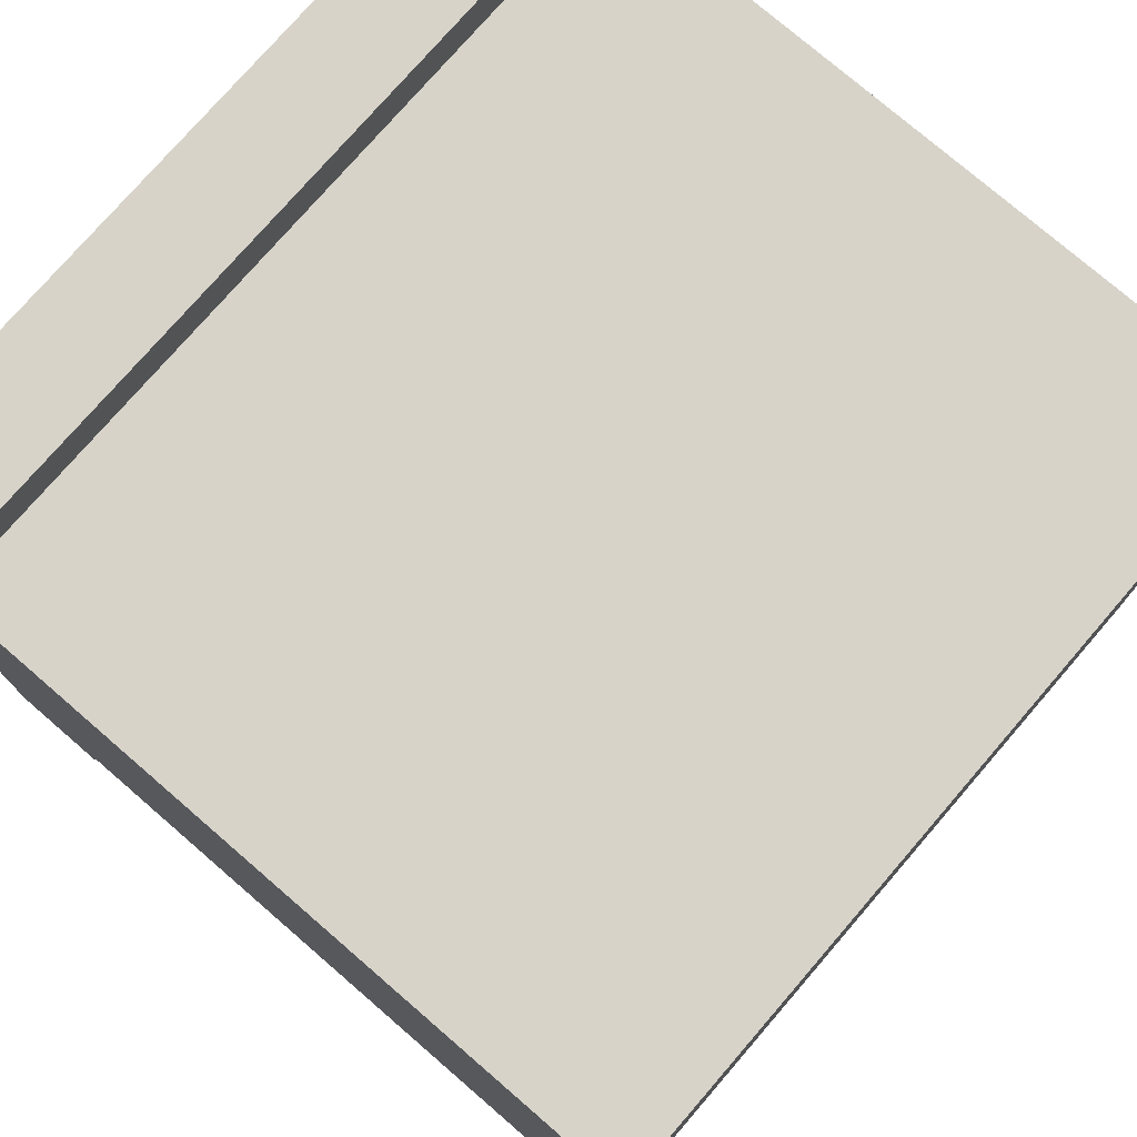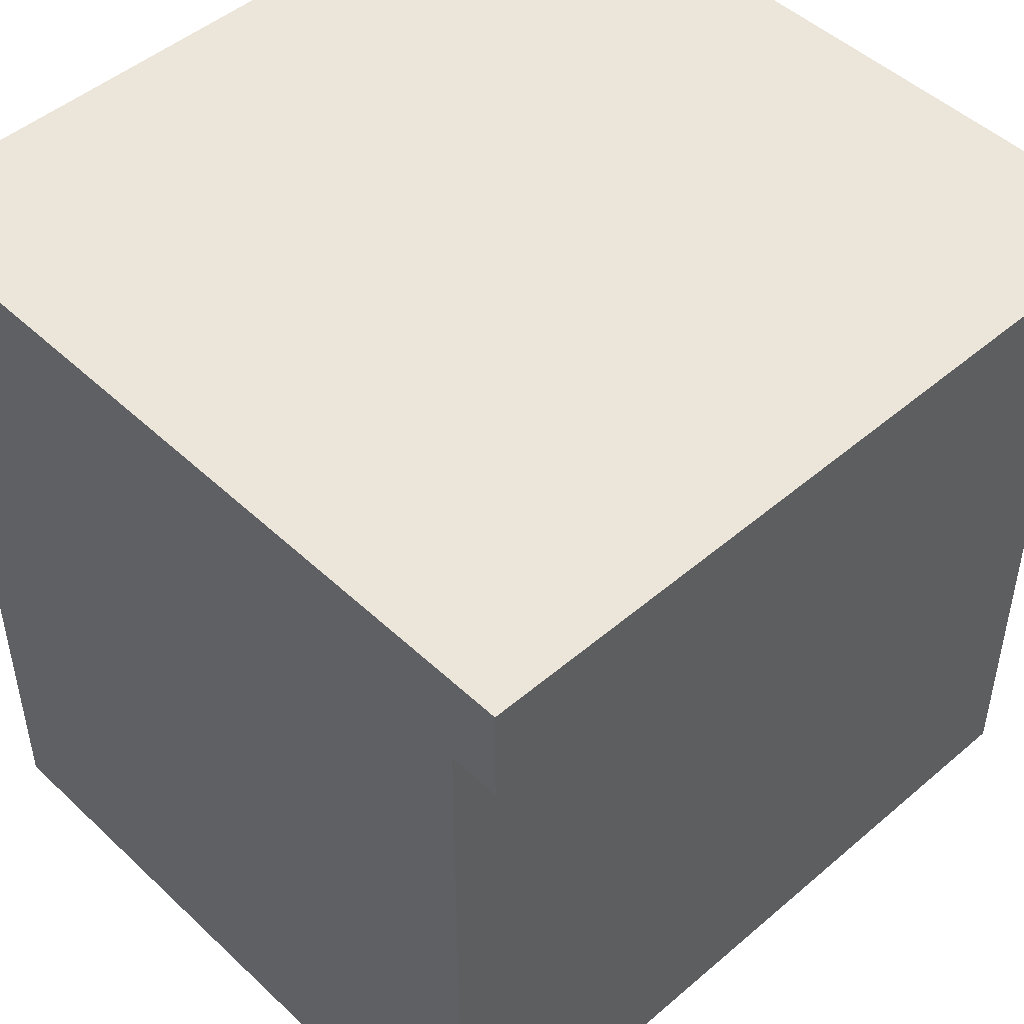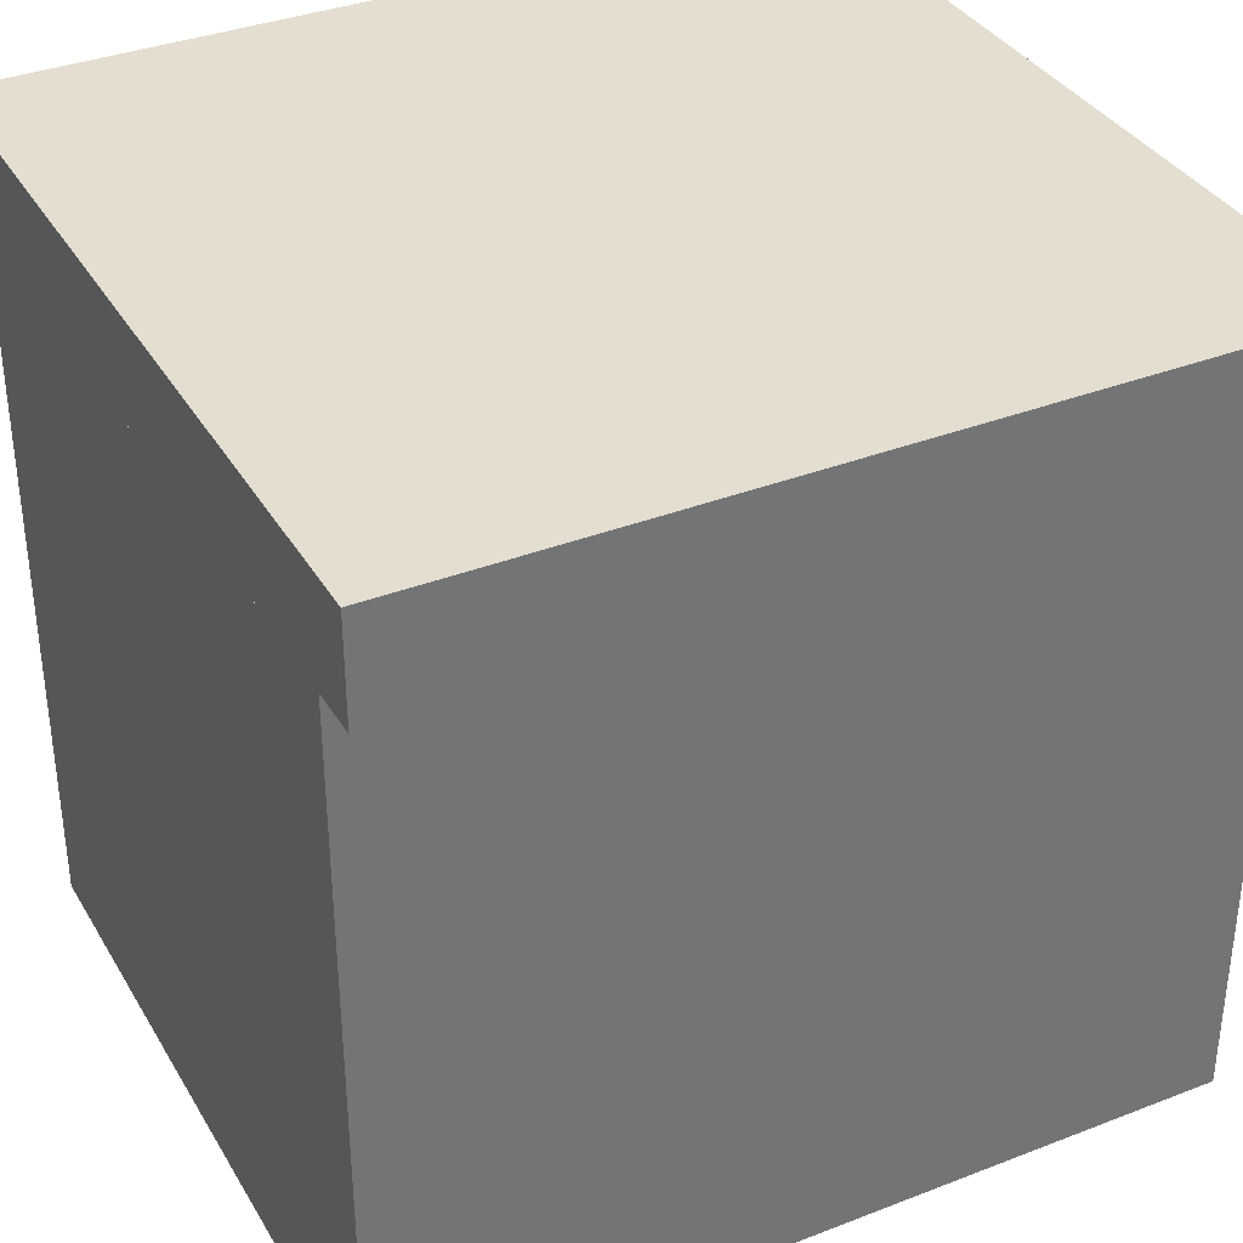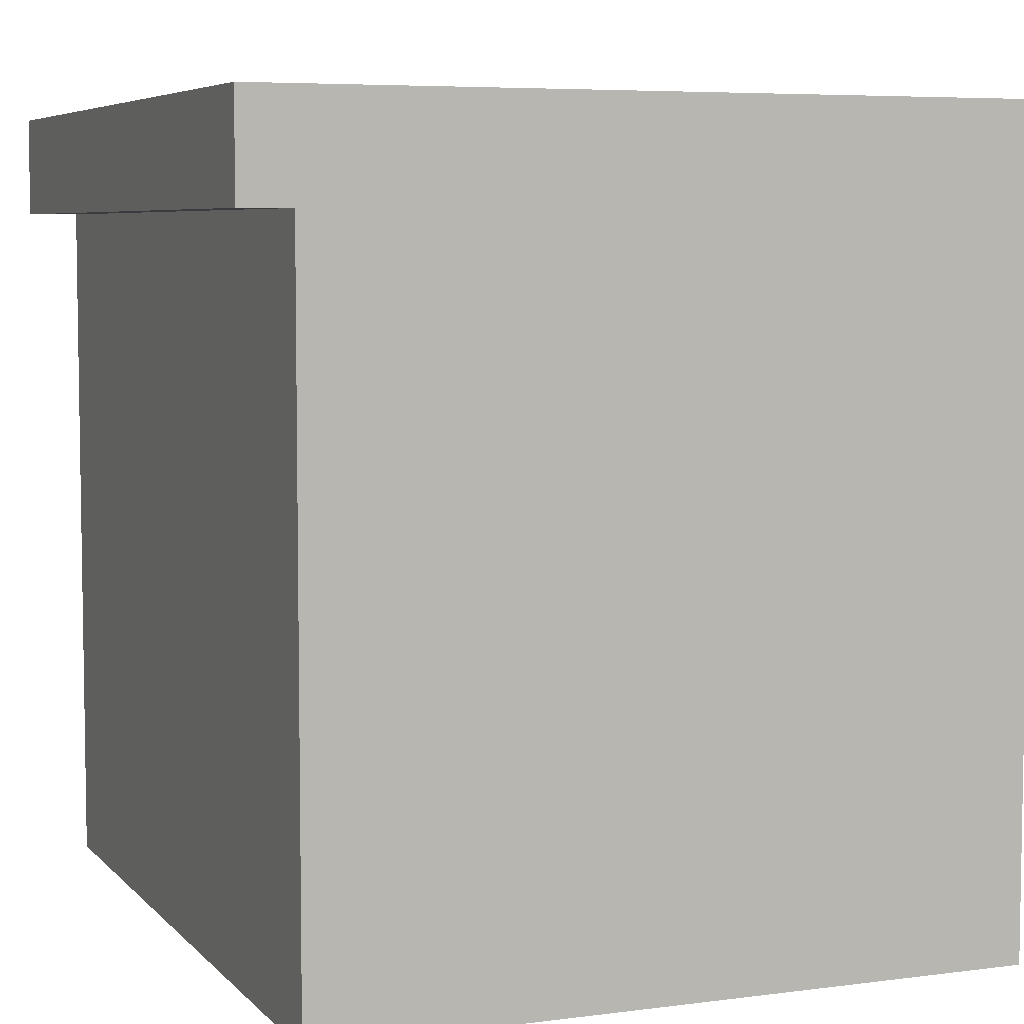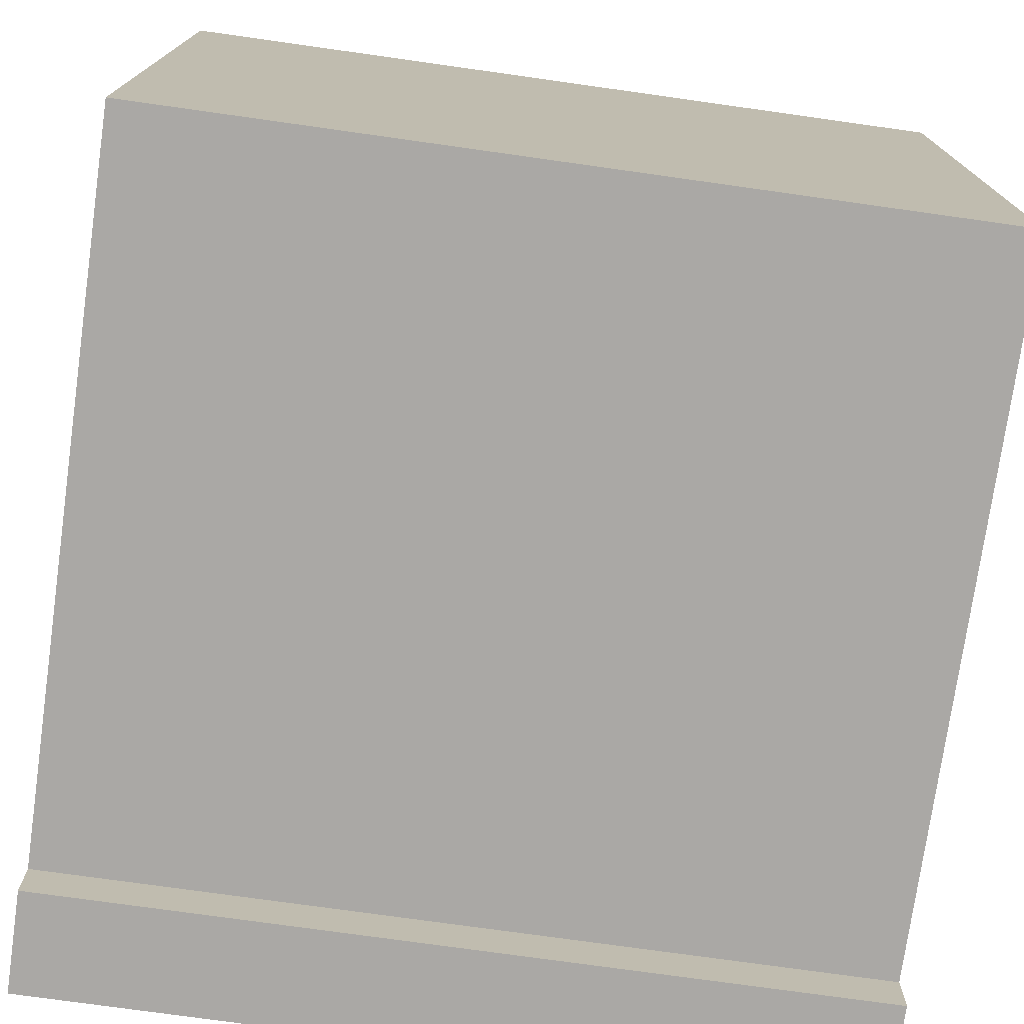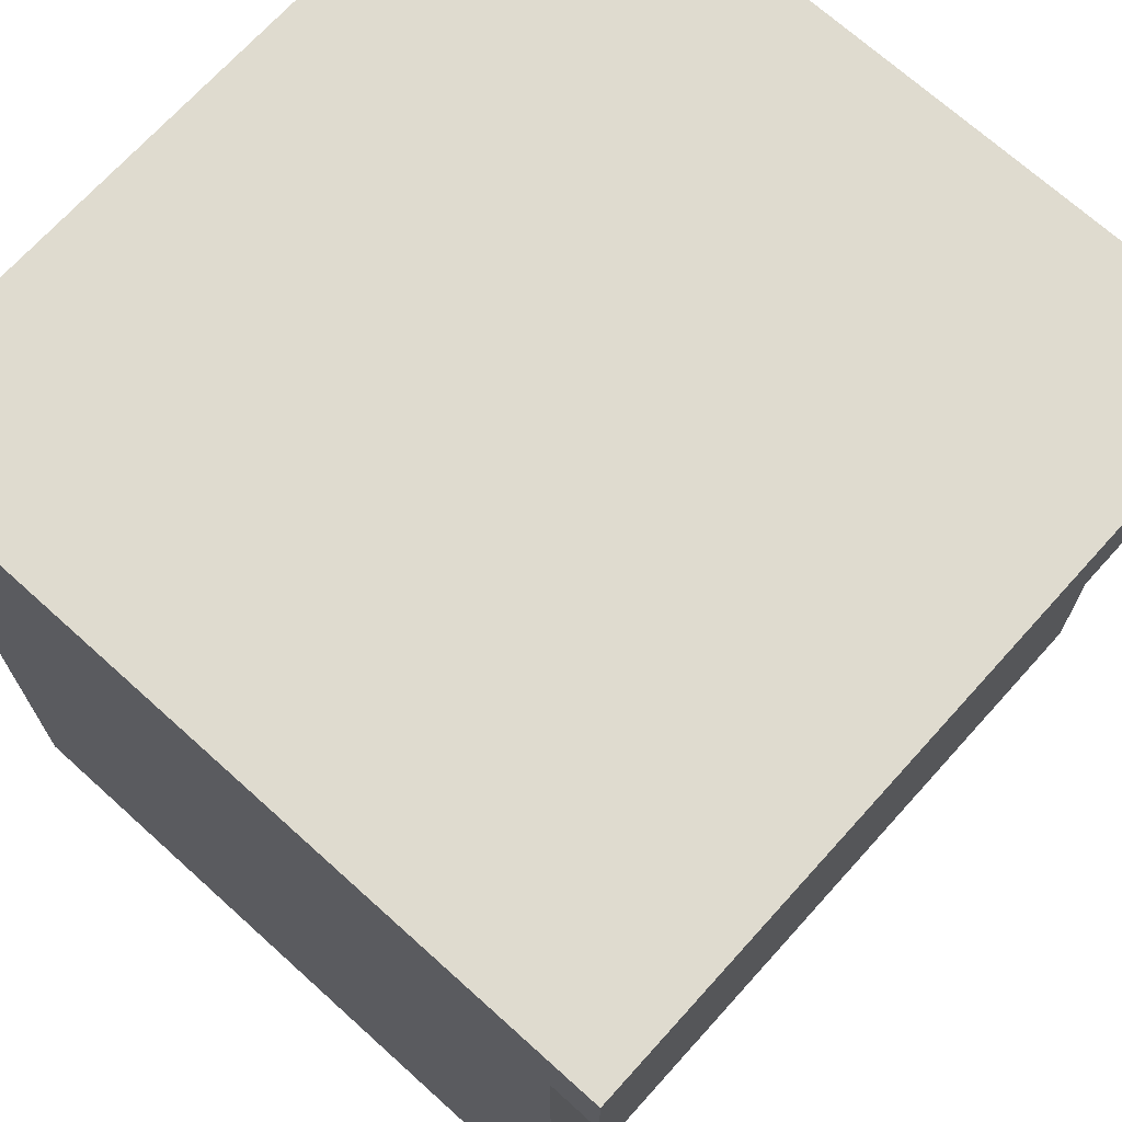
<metadata>
{"format":"obj","ext":"obj","renderer":"f3d","projection":"perspective","resolution":1024,"background":"white","views":[{"elev":76.4,"azim":-49.2,"up":"+Z"},{"elev":48.2,"azim":136.3,"up":"+Y"},{"elev":35.9,"azim":-27.0,"up":"+Y"},{"elev":6.0,"azim":68.1,"up":"+Y"},{"elev":-75.2,"azim":-8.0,"up":"+Z"},{"elev":70.3,"azim":132.1,"up":"+Y"}]}
</metadata>
<code>
o cube
v 0.5 0.375 0.4375
v 0.5 0.375 -0.4375
v 0.5 -0.5 0.4375
v 0.5 -0.5 -0.4375
v -0.5 0.375 -0.4375
v -0.5 0.375 0.4375
v -0.5 -0.5 -0.4375
v -0.5 -0.5 0.4375
g cube_m_8527954b-f908-cd08-7296-992dbde9ea3f
f 4 7 5 2
f 3 4 2 1
f 8 3 1 6
f 7 8 6 5
f 6 1 2 5
f 7 4 3 8
o cube.001
v 0.5 0.5 0.5
v 0.5 0.5 -0.5
v 0.5 0.375 0.5
v 0.5 0.375 -0.5
v -0.5 0.5 -0.5
v -0.5 0.5 0.5
v -0.5 0.375 -0.5
v -0.5 0.375 0.5
g cube.001_m_64468cb4-2b8d-a5f0-dfb3-c937cb05a998
f 12 15 13 10
f 11 12 10 9
f 16 11 9 14
f 15 16 14 13
f 14 9 10 13
f 15 12 11 16

</code>
